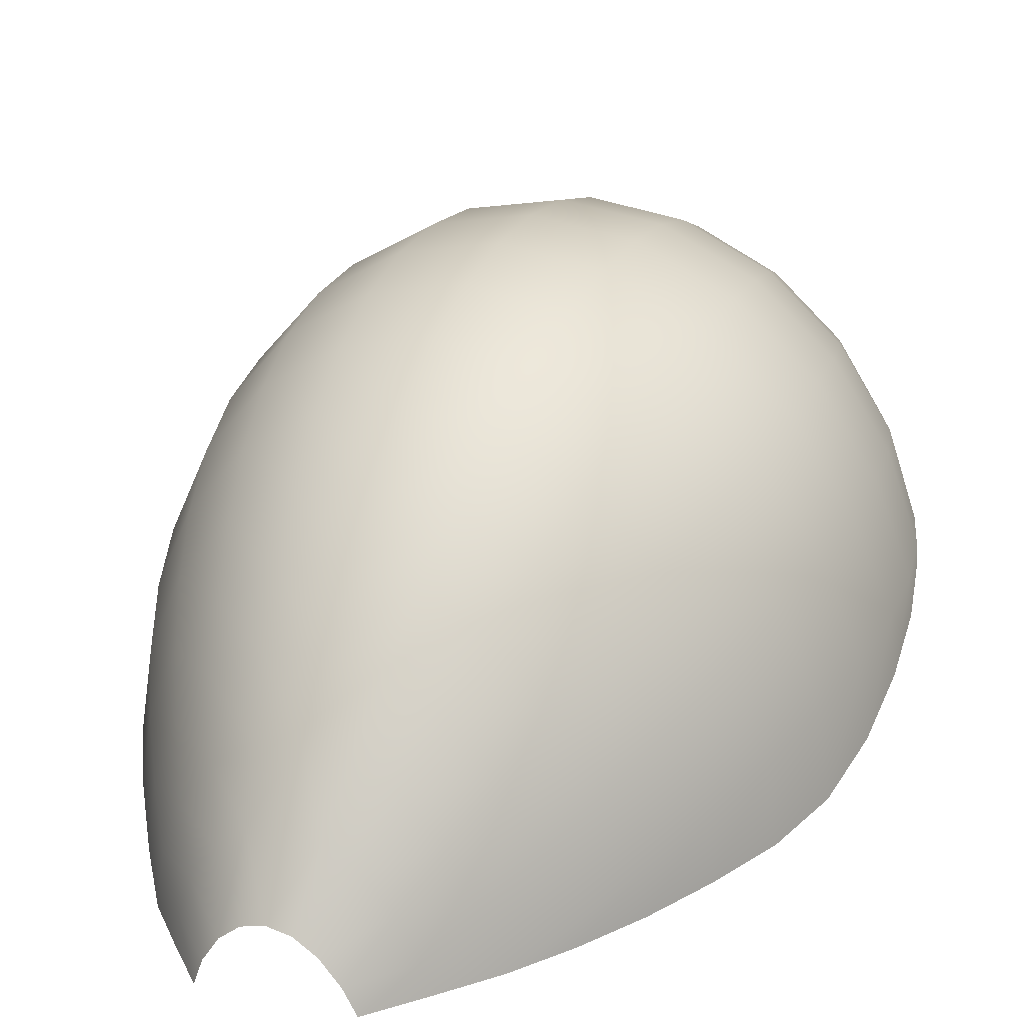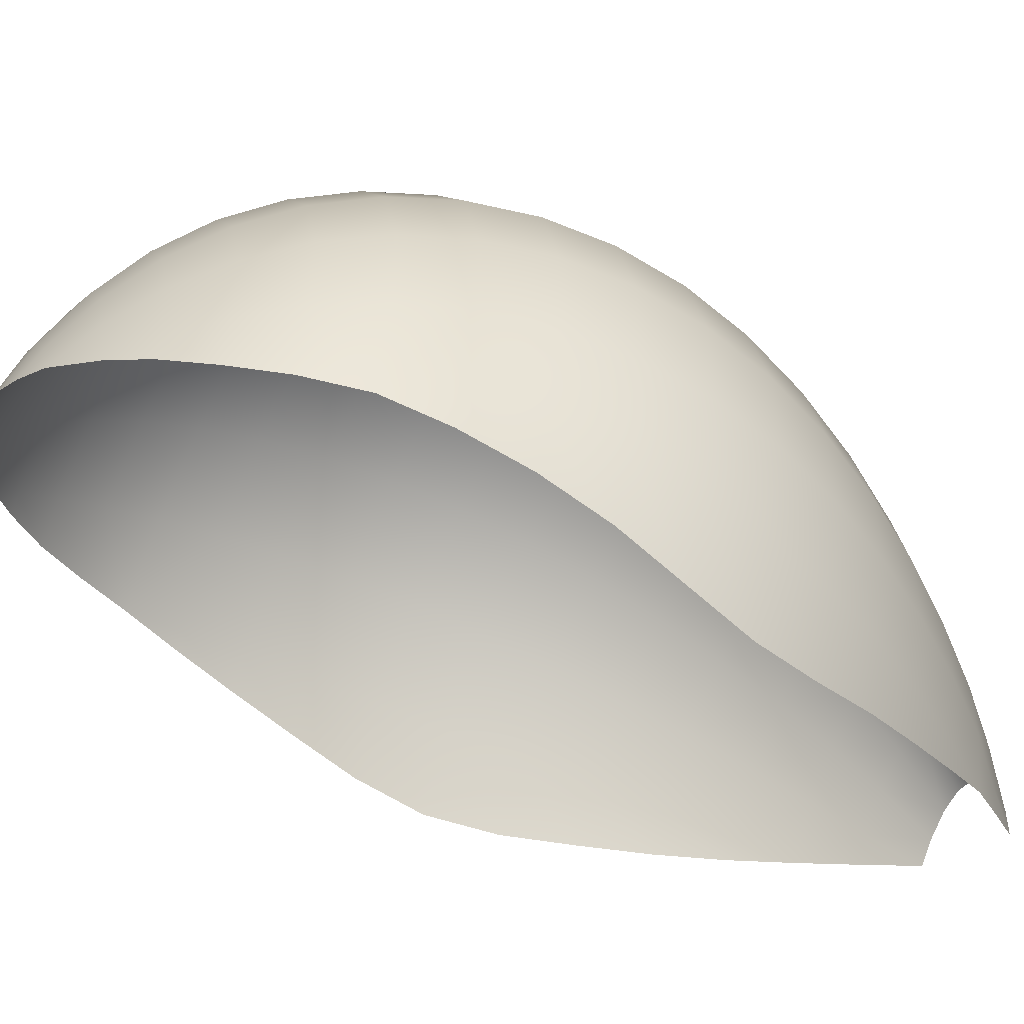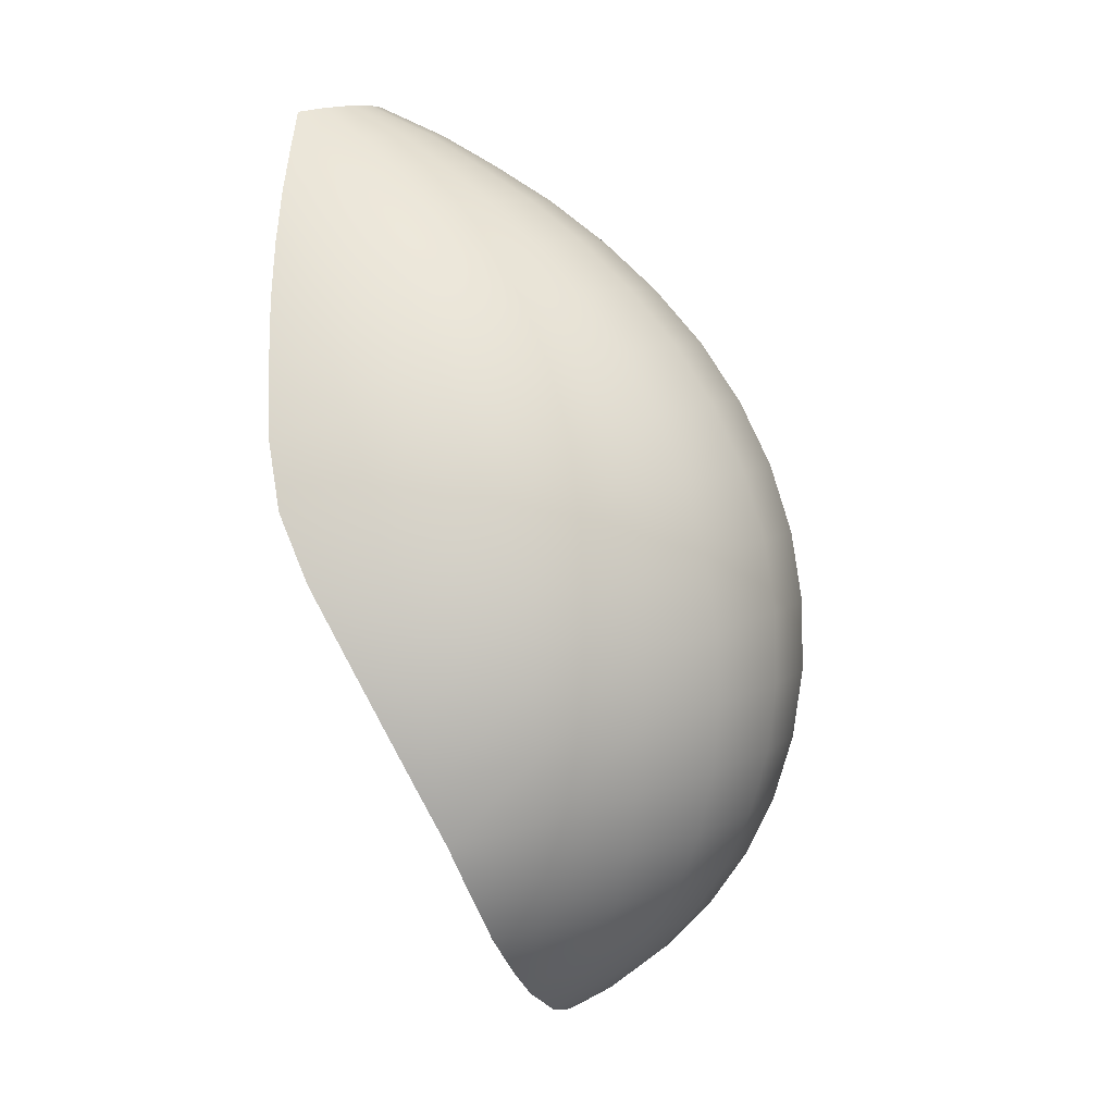
<metadata>
{"format":"obj","ext":"obj","renderer":"f3d","projection":"perspective","resolution":1024,"background":"white","views":[{"elev":17.2,"azim":23.1,"up":"+Y"},{"elev":-19.8,"azim":-115.7,"up":"+Y"},{"elev":3.2,"azim":102.1,"up":"+Z"}]}
</metadata>
<code>
g pm0792_00_OffsetA_StarsSkin
v 0.07705 3.292 -0.2547
v 0.05555 3.315 -0.25
v 0.04459 3.295 -0.2632
v 0.07364 3.346 -0.2216
v 0.1018 3.316 -0.2281
v 0.09088 3.374 -0.1873
v 0.1253 3.337 -0.1955
v 0.1067 3.397 -0.1476
v 0.1469 3.355 -0.1575
v 0.1203 3.416 -0.1028
v 0.1656 3.368 -0.1143
v 0.1309 3.428 -0.05372
v 0.1805 3.377 -0.0666
v 0.138 3.433 -0.001303
v 0.1909 3.379 -0.01536
v 0.1411 3.431 0.05317
v 0.1961 3.376 0.03828
v 0.1959 3.367 0.09293
v 0.1404 3.422 0.1082
v 0.136 3.405 0.1622
v 0.1907 3.351 0.1471
v 0.1285 3.382 0.2139
v 0.1807 3.329 0.1995
v 0.1182 3.353 0.2621
v 0.1666 3.303 0.249
v 0.1059 3.319 0.3063
v 0.1494 3.272 0.2947
v 0.09217 3.281 0.3461
v 0.1301 3.239 0.3364
v 0.07761 3.242 0.3815
v 0.1096 3.205 0.3738
v 0.06288 3.201 0.4121
v 0.08899 3.17 0.4068
v 0.04908 3.162 0.4394
v 0.06878 3.136 0.4345
v 0.033 3.115 0.4649
v 0.04639 3.097 0.4617
v 0.04459 3.295 -0.2632
v 0.0291 3.329 -0.2469
v 0.02064 3.296 -0.2673
v 0.05555 3.315 -0.25
v 0.03866 3.365 -0.2174
v 0.07364 3.346 -0.2216
v 0.0478 3.398 -0.182
v 0.09088 3.374 -0.1873
v 0.05618 3.425 -0.1412
v 0.1067 3.397 -0.1476
v 0.06335 3.447 -0.09541
v 0.1203 3.416 -0.1028
v 0.06889 3.461 -0.04539
v 0.1309 3.428 -0.05372
v 0.07245 3.468 0.007804
v 0.138 3.433 -0.001303
v 0.1411 3.431 0.05317
v 0.0739 3.467 0.06281
v 0.1404 3.422 0.1082
v 0.07328 3.458 0.1181
v 0.07079 3.441 0.1719
v 0.136 3.405 0.1622
v 0.0667 3.417 0.223
v 0.1285 3.382 0.2139
v 0.0613 3.385 0.2704
v 0.1182 3.353 0.2621
v 0.05487 3.349 0.3134
v 0.1059 3.319 0.3063
v 0.04775 3.309 0.352
v 0.09217 3.281 0.3461
v 0.04013 3.266 0.386
v 0.07761 3.242 0.3815
v 0.03228 3.221 0.4152
v 0.06288 3.201 0.4121
v 0.02535 3.178 0.4419
v 0.04908 3.162 0.4394
v 0.033 3.115 0.4649
v 0.01714 3.127 0.4669
v 0.02064 3.296 -0.2673
v -1.582e-10 3.334 -0.2458
v -4.655e-10 3.296 -0.2688
v 0.0291 3.329 -0.2469
v -4.94e-11 3.372 -0.2159
v 0.03866 3.365 -0.2174
v -7.105e-11 3.406 -0.1802
v 0.0478 3.398 -0.182
v 1.667e-11 3.435 -0.139
v 0.05618 3.425 -0.1412
v -1.829e-11 3.457 -0.09286
v 0.06335 3.447 -0.09541
v 3.545e-12 3.473 -0.04251
v 0.06889 3.461 -0.04539
v 4.893e-11 3.48 0.01095
v 0.07245 3.468 0.007804
v 0.0739 3.467 0.06281
v -2.653e-11 3.479 0.06614
v 7.732e-12 3.47 0.1214
v 0.07328 3.458 0.1181
v -6.328e-12 3.453 0.1753
v 0.07079 3.441 0.1719
v -1.602e-10 3.428 0.2262
v 0.0667 3.417 0.223
v 1.01e-11 3.397 0.2731
v 0.0613 3.385 0.2704
v 2.386e-10 3.36 0.3158
v 0.05487 3.349 0.3134
v -1.425e-11 3.318 0.354
v 0.04775 3.309 0.352
v -2.358e-10 3.274 0.3878
v 0.04013 3.266 0.386
v -4.709e-10 3.229 0.4169
v 0.03228 3.221 0.4152
v 0.02535 3.178 0.4419
v -5.81e-10 3.184 0.443
v -7.132e-10 3.131 0.4675
v 0.01714 3.127 0.4669
v 0.1231 3.284 -0.2315
v 0.1018 3.316 -0.2281
v 0.07705 3.292 -0.2547
v 0.1253 3.337 -0.1955
v 0.1485 3.293 -0.2057
v 0.1469 3.355 -0.1575
v 0.1739 3.303 -0.1697
v 0.1656 3.368 -0.1143
v 0.1961 3.311 -0.1285
v 0.1805 3.377 -0.0666
v 0.2142 3.314 -0.08255
v 0.1909 3.379 -0.01536
v 0.2271 3.314 -0.03275
v 0.1961 3.376 0.03828
v 0.2335 3.308 0.01981
v 0.1959 3.367 0.09293
v 0.2339 3.297 0.07376
v 0.1907 3.351 0.1471
v 0.2302 3.283 0.1282
v 0.1807 3.329 0.1995
v 0.2193 3.263 0.1813
v 0.1666 3.303 0.249
v 0.2027 3.24 0.2321
v 0.1494 3.272 0.2947
v 0.182 3.214 0.2797
v 0.1301 3.239 0.3364
v 0.1584 3.187 0.3235
v 0.1096 3.205 0.3738
v 0.1333 3.158 0.3632
v 0.08899 3.17 0.4068
v 0.1082 3.131 0.3984
v 0.06878 3.136 0.4345
v 0.08208 3.104 0.4266
v 0.04639 3.097 0.4617
v 0.05478 3.078 0.4581
v 0.1194 3.087 0.3886
v 0.1469 3.107 0.351
v 0.1477 3.09 0.3469
v 0.1746 3.129 0.3089
v 0.1761 3.096 0.3006
v 0.2006 3.15 0.2629
v 0.2028 3.103 0.2505
v 0.2232 3.171 0.2134
v 0.226 3.111 0.1972
v 0.241 3.191 0.1614
v 0.2437 3.124 0.1434
v 0.2526 3.208 0.1077
v 0.2543 3.149 0.09171
v 0.2572 3.223 0.05343
v 0.258 3.178 0.04151
v 0.2547 3.234 -5.408e-05
v 0.2549 3.204 -0.007853
v 0.2455 3.242 -0.05149
v 0.2454 3.227 -0.05527
v 0.2304 3.247 -0.09968
v 0.05478 3.078 0.4581
v 0.08208 3.104 0.4266
v 0.08793 3.082 0.4229
v 0.1194 3.087 0.3886
v 0.1082 3.131 0.3984
v 0.1469 3.107 0.351
v 0.1333 3.158 0.3632
v 0.1746 3.129 0.3089
v 0.1584 3.187 0.3235
v 0.2006 3.15 0.2629
v 0.182 3.214 0.2797
v 0.2232 3.171 0.2134
v 0.2027 3.24 0.2321
v 0.241 3.191 0.1614
v 0.2193 3.263 0.1813
v 0.2302 3.283 0.1282
v 0.2526 3.208 0.1077
v 0.2572 3.223 0.05343
v 0.2339 3.297 0.07376
v 0.2547 3.234 -5.408e-05
v 0.2335 3.308 0.01981
v 0.2455 3.242 -0.05149
v 0.2271 3.314 -0.03275
v 0.2304 3.247 -0.09968
v 0.2142 3.314 -0.08255
v 0.1961 3.311 -0.1285
v 0.2079 3.259 -0.1411
v 0.1739 3.303 -0.1697
v 0.1816 3.269 -0.1779
v 0.1485 3.293 -0.2057
v 0.1518 3.278 -0.2091
v 0.1231 3.284 -0.2315
v -0.07705 3.292 -0.2547
v -0.04459 3.295 -0.2632
v -0.05555 3.315 -0.25
v -0.07364 3.346 -0.2216
v -0.1018 3.316 -0.2281
v -0.09088 3.374 -0.1873
v -0.1253 3.337 -0.1955
v -0.1067 3.397 -0.1476
v -0.1469 3.355 -0.1575
v -0.1203 3.416 -0.1028
v -0.1656 3.368 -0.1143
v -0.1309 3.428 -0.05372
v -0.1805 3.377 -0.0666
v -0.138 3.433 -0.001303
v -0.1909 3.379 -0.01536
v -0.1411 3.431 0.05317
v -0.1961 3.376 0.03828
v -0.1959 3.367 0.09293
v -0.1404 3.422 0.1082
v -0.136 3.405 0.1622
v -0.1907 3.351 0.1471
v -0.1285 3.382 0.2139
v -0.1807 3.329 0.1995
v -0.1182 3.353 0.2621
v -0.1666 3.303 0.249
v -0.1059 3.319 0.3063
v -0.1494 3.272 0.2947
v -0.09217 3.281 0.3461
v -0.1301 3.239 0.3364
v -0.07761 3.242 0.3815
v -0.1096 3.205 0.3738
v -0.06288 3.201 0.4121
v -0.08899 3.17 0.4068
v -0.04908 3.162 0.4394
v -0.06878 3.136 0.4345
v -0.033 3.115 0.4649
v -0.04639 3.097 0.4617
v -0.04459 3.295 -0.2632
v -0.02064 3.296 -0.2673
v -0.0291 3.329 -0.2469
v -0.05555 3.315 -0.25
v -0.03866 3.365 -0.2174
v -0.07364 3.346 -0.2216
v -0.0478 3.398 -0.182
v -0.09088 3.374 -0.1873
v -0.05618 3.425 -0.1412
v -0.1067 3.397 -0.1476
v -0.06335 3.447 -0.09541
v -0.1203 3.416 -0.1028
v -0.06889 3.461 -0.04539
v -0.1309 3.428 -0.05372
v -0.07245 3.468 0.007804
v -0.138 3.433 -0.001303
v -0.1411 3.431 0.05317
v -0.0739 3.467 0.06281
v -0.07328 3.458 0.1181
v -0.1404 3.422 0.1082
v -0.07079 3.441 0.1719
v -0.136 3.405 0.1622
v -0.0667 3.417 0.223
v -0.1285 3.382 0.2139
v -0.0613 3.385 0.2704
v -0.1182 3.353 0.2621
v -0.05487 3.349 0.3134
v -0.1059 3.319 0.3063
v -0.04775 3.309 0.352
v -0.09217 3.281 0.3461
v -0.04013 3.266 0.386
v -0.07761 3.242 0.3815
v -0.03228 3.221 0.4152
v -0.06288 3.201 0.4121
v -0.02535 3.178 0.4419
v -0.04908 3.162 0.4394
v -0.033 3.115 0.4649
v -0.01714 3.127 0.4669
v -0.02064 3.296 -0.2673
v -4.655e-10 3.296 -0.2688
v -1.582e-10 3.334 -0.2458
v -0.0291 3.329 -0.2469
v -4.94e-11 3.372 -0.2159
v -0.03866 3.365 -0.2174
v -7.105e-11 3.406 -0.1802
v -0.0478 3.398 -0.182
v 1.667e-11 3.435 -0.139
v -0.05618 3.425 -0.1412
v -1.829e-11 3.457 -0.09286
v -0.06335 3.447 -0.09541
v 3.545e-12 3.473 -0.04251
v -0.06889 3.461 -0.04539
v 4.893e-11 3.48 0.01095
v -0.07245 3.468 0.007804
v -2.653e-11 3.479 0.06614
v -0.0739 3.467 0.06281
v 7.732e-12 3.47 0.1214
v -0.07328 3.458 0.1181
v -6.328e-12 3.453 0.1753
v -0.07079 3.441 0.1719
v -1.602e-10 3.428 0.2262
v -0.0667 3.417 0.223
v 1.01e-11 3.397 0.2731
v -0.0613 3.385 0.2704
v 2.386e-10 3.36 0.3158
v -0.05487 3.349 0.3134
v -1.425e-11 3.318 0.354
v -0.04775 3.309 0.352
v -2.358e-10 3.274 0.3878
v -0.04013 3.266 0.386
v -4.709e-10 3.229 0.4169
v -0.03228 3.221 0.4152
v -0.02535 3.178 0.4419
v -5.81e-10 3.184 0.443
v -7.132e-10 3.131 0.4675
v -0.01714 3.127 0.4669
v -0.1231 3.284 -0.2315
v -0.07705 3.292 -0.2547
v -0.1018 3.316 -0.2281
v -0.1253 3.337 -0.1955
v -0.1485 3.293 -0.2057
v -0.1469 3.355 -0.1575
v -0.1739 3.303 -0.1697
v -0.1656 3.368 -0.1143
v -0.1961 3.311 -0.1285
v -0.1805 3.377 -0.0666
v -0.2142 3.314 -0.08255
v -0.1909 3.379 -0.01536
v -0.2271 3.314 -0.03275
v -0.1961 3.376 0.03828
v -0.2335 3.308 0.01981
v -0.1959 3.367 0.09293
v -0.2339 3.297 0.07376
v -0.1907 3.351 0.1471
v -0.2302 3.283 0.1282
v -0.1807 3.329 0.1995
v -0.2193 3.263 0.1813
v -0.1666 3.303 0.249
v -0.2027 3.24 0.2321
v -0.1494 3.272 0.2947
v -0.182 3.214 0.2797
v -0.1301 3.239 0.3364
v -0.1584 3.187 0.3235
v -0.1096 3.205 0.3738
v -0.1333 3.158 0.3632
v -0.08899 3.17 0.4068
v -0.1082 3.131 0.3984
v -0.06878 3.136 0.4345
v -0.08208 3.104 0.4266
v -0.04639 3.097 0.4617
v -0.05478 3.078 0.4581
v -0.1194 3.087 0.3886
v -0.1477 3.09 0.3469
v -0.1469 3.107 0.351
v -0.1746 3.129 0.3089
v -0.1761 3.096 0.3006
v -0.2006 3.15 0.2629
v -0.2028 3.103 0.2505
v -0.2232 3.171 0.2134
v -0.226 3.111 0.1972
v -0.241 3.191 0.1614
v -0.2437 3.124 0.1434
v -0.2526 3.208 0.1077
v -0.2543 3.149 0.09171
v -0.2572 3.223 0.05343
v -0.258 3.178 0.04151
v -0.2547 3.234 -5.408e-05
v -0.2549 3.204 -0.007853
v -0.2455 3.242 -0.05149
v -0.2454 3.227 -0.05527
v -0.2304 3.247 -0.09968
v -0.05478 3.078 0.4581
v -0.08793 3.082 0.4229
v -0.08208 3.104 0.4266
v -0.1194 3.087 0.3886
v -0.1082 3.131 0.3984
v -0.1469 3.107 0.351
v -0.1333 3.158 0.3632
v -0.1746 3.129 0.3089
v -0.1584 3.187 0.3235
v -0.2006 3.15 0.2629
v -0.182 3.214 0.2797
v -0.2232 3.171 0.2134
v -0.2027 3.24 0.2321
v -0.241 3.191 0.1614
v -0.2193 3.263 0.1813
v -0.2302 3.283 0.1282
v -0.2526 3.208 0.1077
v -0.2572 3.223 0.05343
v -0.2339 3.297 0.07376
v -0.2547 3.234 -5.408e-05
v -0.2335 3.308 0.01981
v -0.2455 3.242 -0.05149
v -0.2271 3.314 -0.03275
v -0.2304 3.247 -0.09968
v -0.2142 3.314 -0.08255
v -0.1961 3.311 -0.1285
v -0.2079 3.259 -0.1411
v -0.1739 3.303 -0.1697
v -0.1816 3.269 -0.1779
v -0.1485 3.293 -0.2057
v -0.1518 3.278 -0.2091
v -0.1231 3.284 -0.2315
g pm0792_00_OffsetA_StarsSkin_0
f 3 2 1
f 2 4 1
f 4 5 1
f 4 6 5
f 6 7 5
f 6 8 7
f 8 9 7
f 8 10 9
f 10 11 9
f 10 12 11
f 12 13 11
f 12 14 13
f 14 15 13
f 14 16 15
f 16 17 15
f 17 16 18
f 16 19 18
f 19 20 18
f 20 21 18
f 20 22 21
f 22 23 21
f 22 24 23
f 24 25 23
f 24 26 25
f 26 27 25
f 26 28 27
f 28 29 27
f 28 30 29
f 30 31 29
f 30 32 31
f 32 33 31
f 32 34 33
f 34 35 33
f 34 36 35
f 36 37 35
f 40 39 38
f 39 41 38
f 39 42 41
f 42 43 41
f 42 44 43
f 44 45 43
f 44 46 45
f 46 47 45
f 46 48 47
f 48 49 47
f 48 50 49
f 50 51 49
f 50 52 51
f 52 53 51
f 53 52 54
f 52 55 54
f 54 55 56
f 55 57 56
f 57 58 56
f 58 59 56
f 58 60 59
f 60 61 59
f 60 62 61
f 62 63 61
f 62 64 63
f 64 65 63
f 64 66 65
f 66 67 65
f 66 68 67
f 68 69 67
f 68 70 69
f 70 71 69
f 70 72 71
f 72 73 71
f 74 73 72
f 75 74 72
f 78 77 76
f 77 79 76
f 77 80 79
f 80 81 79
f 80 82 81
f 82 83 81
f 82 84 83
f 84 85 83
f 84 86 85
f 86 87 85
f 86 88 87
f 88 89 87
f 88 90 89
f 90 91 89
f 91 90 92
f 90 93 92
f 93 94 92
f 94 95 92
f 94 96 95
f 96 97 95
f 96 98 97
f 98 99 97
f 98 100 99
f 100 101 99
f 100 102 101
f 102 103 101
f 102 104 103
f 104 105 103
f 104 106 105
f 106 107 105
f 106 108 107
f 108 109 107
f 110 109 108
f 111 110 108
f 111 112 110
f 112 113 110
f 116 115 114
f 115 117 114
f 117 118 114
f 117 119 118
f 119 120 118
f 119 121 120
f 121 122 120
f 121 123 122
f 123 124 122
f 123 125 124
f 125 126 124
f 125 127 126
f 127 128 126
f 127 129 128
f 129 130 128
f 129 131 130
f 131 132 130
f 131 133 132
f 133 134 132
f 133 135 134
f 135 136 134
f 135 137 136
f 137 138 136
f 137 139 138
f 139 140 138
f 139 141 140
f 141 142 140
f 141 143 142
f 143 144 142
f 143 145 144
f 145 146 144
f 145 147 146
f 147 148 146
f 151 150 149
f 152 150 151
f 153 152 151
f 154 152 153
f 155 154 153
f 156 154 155
f 157 156 155
f 158 156 157
f 159 158 157
f 160 158 159
f 161 160 159
f 162 160 161
f 163 162 161
f 164 162 163
f 165 164 163
f 166 164 165
f 167 166 165
f 168 166 167
f 171 170 169
f 170 171 172
f 173 170 172
f 173 172 174
f 175 173 174
f 175 174 176
f 177 175 176
f 177 176 178
f 179 177 178
f 179 178 180
f 181 179 180
f 181 180 182
f 183 181 182
f 183 182 184
f 182 185 184
f 184 185 186
f 187 184 186
f 187 186 188
f 189 187 188
f 189 188 190
f 191 189 190
f 191 190 192
f 193 191 192
f 194 193 192
f 195 194 192
f 196 194 195
f 197 196 195
f 198 196 197
f 199 198 197
f 200 198 199
f 203 202 201
f 204 203 201
f 205 204 201
f 206 204 205
f 207 206 205
f 208 206 207
f 209 208 207
f 210 208 209
f 211 210 209
f 212 210 211
f 213 212 211
f 214 212 213
f 215 214 213
f 216 214 215
f 217 216 215
f 217 218 216
f 218 219 216
f 220 219 218
f 221 220 218
f 222 220 221
f 223 222 221
f 224 222 223
f 225 224 223
f 226 224 225
f 227 226 225
f 228 226 227
f 229 228 227
f 230 228 229
f 231 230 229
f 232 230 231
f 233 232 231
f 234 232 233
f 235 234 233
f 236 234 235
f 237 236 235
f 240 239 238
f 241 240 238
f 242 240 241
f 243 242 241
f 244 242 243
f 245 244 243
f 246 244 245
f 247 246 245
f 248 246 247
f 249 248 247
f 250 248 249
f 251 250 249
f 252 250 251
f 253 252 251
f 253 254 252
f 254 255 252
f 256 255 254
f 257 256 254
f 258 256 257
f 259 258 257
f 260 258 259
f 261 260 259
f 262 260 261
f 263 262 261
f 264 262 263
f 265 264 263
f 266 264 265
f 267 266 265
f 268 266 267
f 269 268 267
f 270 268 269
f 271 270 269
f 272 270 271
f 273 272 271
f 273 274 272
f 274 275 272
f 278 277 276
f 279 278 276
f 280 278 279
f 281 280 279
f 282 280 281
f 283 282 281
f 284 282 283
f 285 284 283
f 286 284 285
f 287 286 285
f 288 286 287
f 289 288 287
f 290 288 289
f 291 290 289
f 292 290 291
f 293 292 291
f 294 292 293
f 295 294 293
f 296 294 295
f 297 296 295
f 298 296 297
f 299 298 297
f 300 298 299
f 301 300 299
f 302 300 301
f 303 302 301
f 304 302 303
f 305 304 303
f 306 304 305
f 307 306 305
f 308 306 307
f 309 308 307
f 309 310 308
f 310 311 308
f 312 311 310
f 313 312 310
f 316 315 314
f 317 316 314
f 318 317 314
f 319 317 318
f 320 319 318
f 321 319 320
f 322 321 320
f 323 321 322
f 324 323 322
f 325 323 324
f 326 325 324
f 327 325 326
f 328 327 326
f 329 327 328
f 330 329 328
f 331 329 330
f 332 331 330
f 333 331 332
f 334 333 332
f 335 333 334
f 336 335 334
f 337 335 336
f 338 337 336
f 339 337 338
f 340 339 338
f 341 339 340
f 342 341 340
f 343 341 342
f 344 343 342
f 345 343 344
f 346 345 344
f 347 345 346
f 348 347 346
f 351 350 349
f 351 352 350
f 352 353 350
f 352 354 353
f 354 355 353
f 354 356 355
f 356 357 355
f 356 358 357
f 358 359 357
f 358 360 359
f 360 361 359
f 360 362 361
f 362 363 361
f 362 364 363
f 364 365 363
f 364 366 365
f 366 367 365
f 366 368 367
f 371 370 369
f 370 371 372
f 371 373 372
f 372 373 374
f 373 375 374
f 374 375 376
f 375 377 376
f 376 377 378
f 377 379 378
f 378 379 380
f 379 381 380
f 380 381 382
f 381 383 382
f 382 383 384
f 385 382 384
f 385 384 386
f 384 387 386
f 386 387 388
f 387 389 388
f 388 389 390
f 389 391 390
f 390 391 392
f 391 393 392
f 393 394 392
f 394 395 392
f 394 396 395
f 396 397 395
f 396 398 397
f 398 399 397
f 398 400 399

</code>
